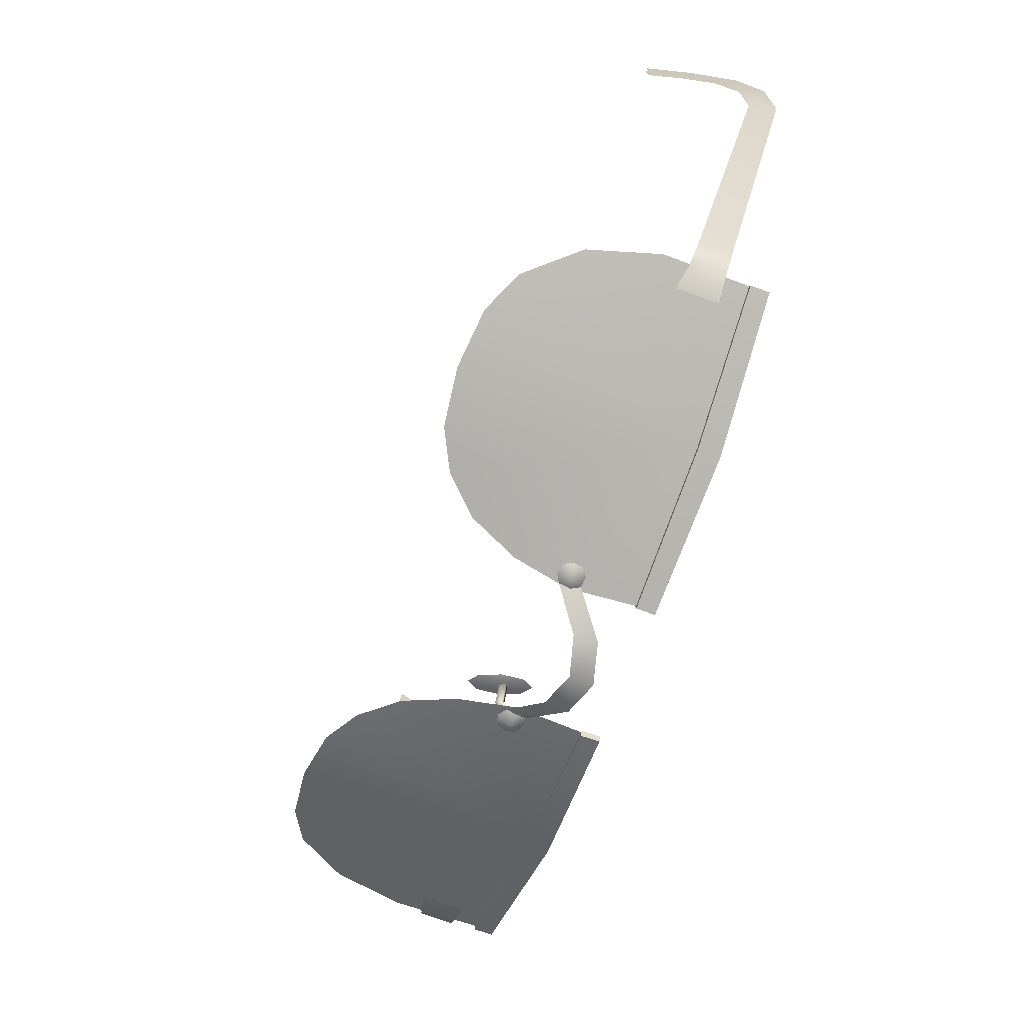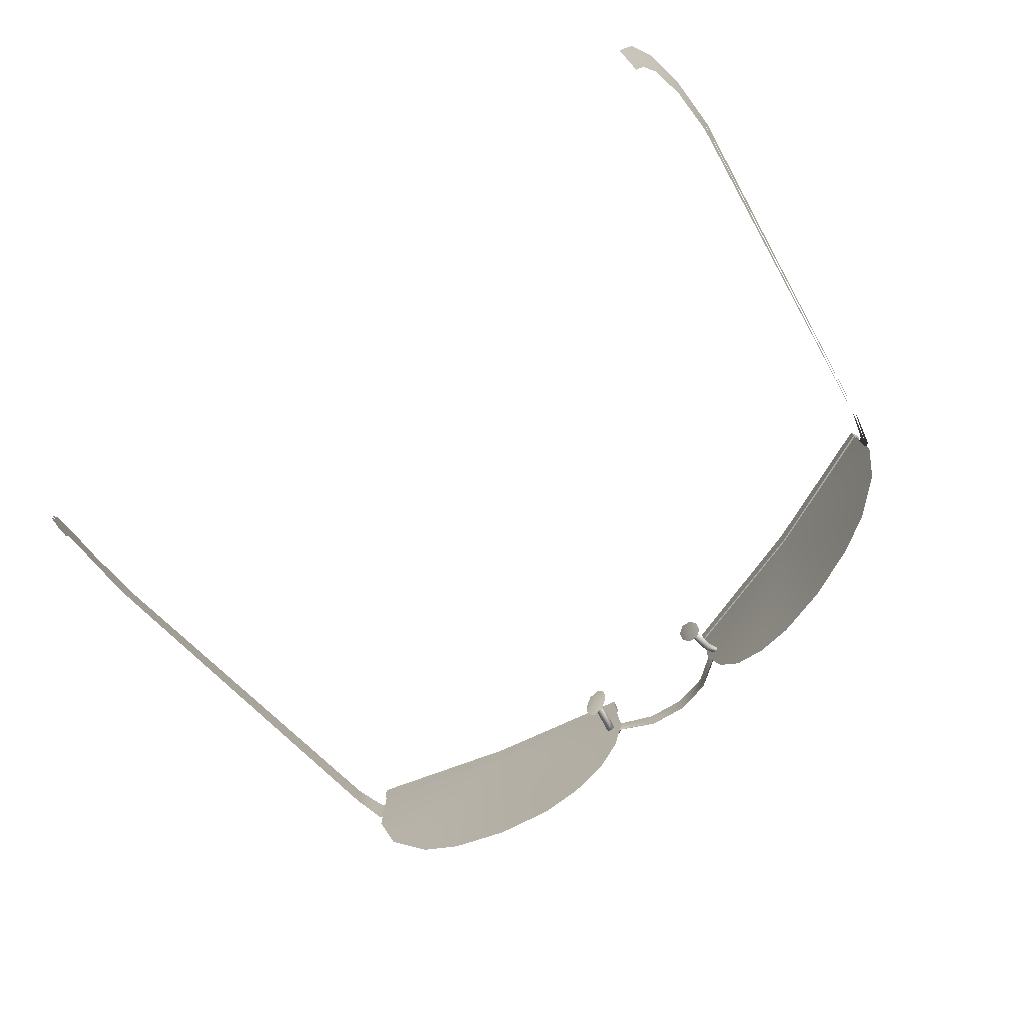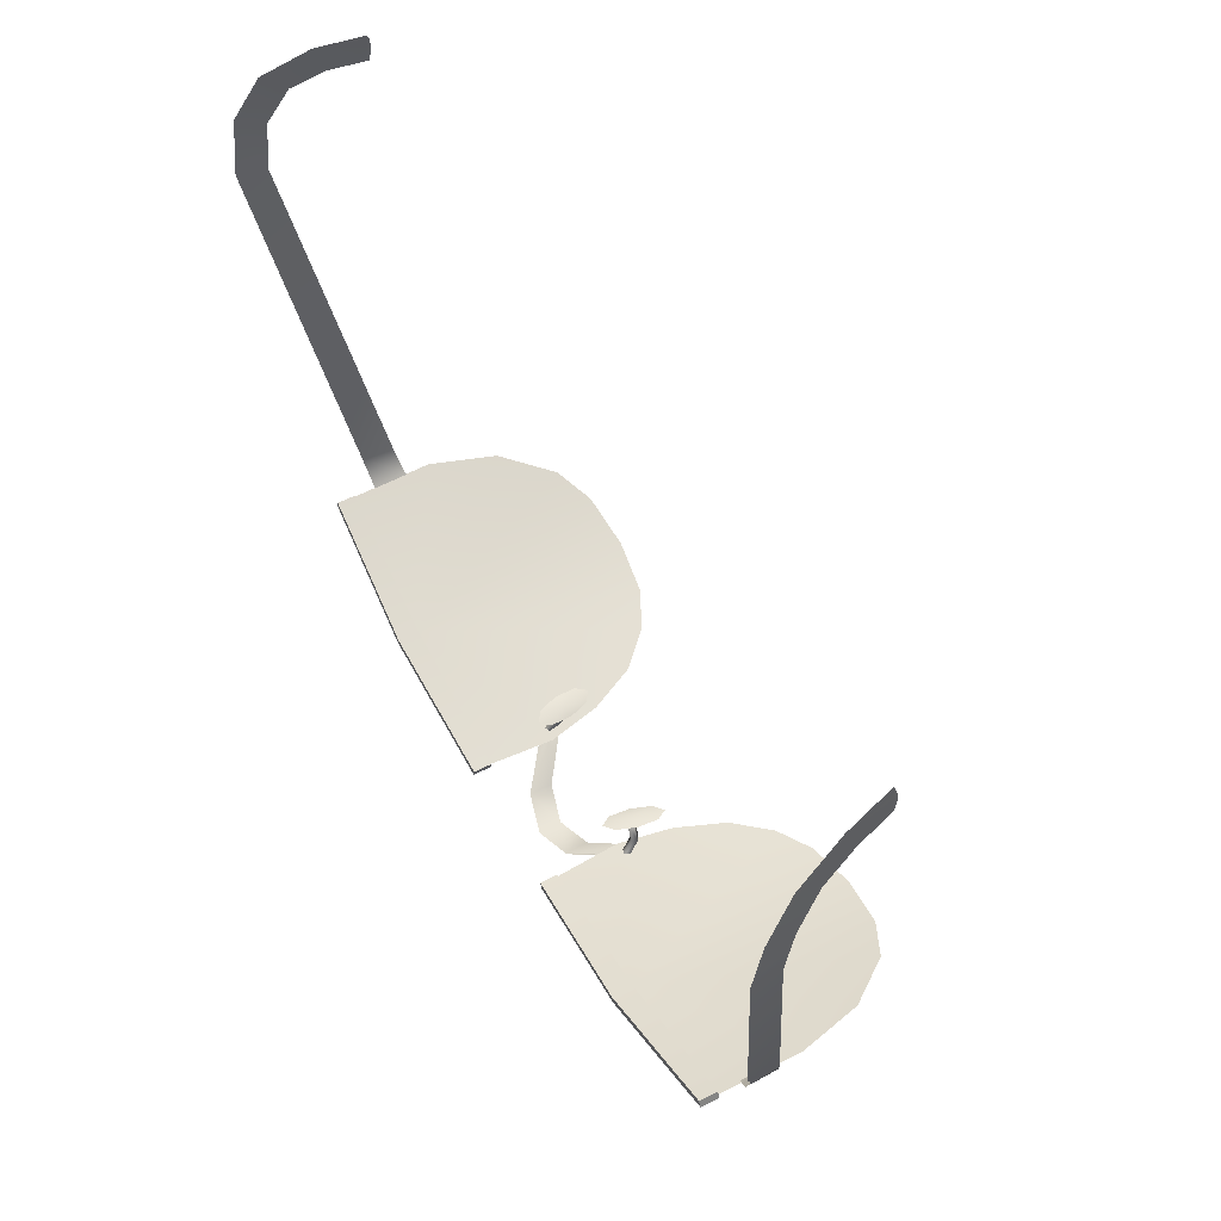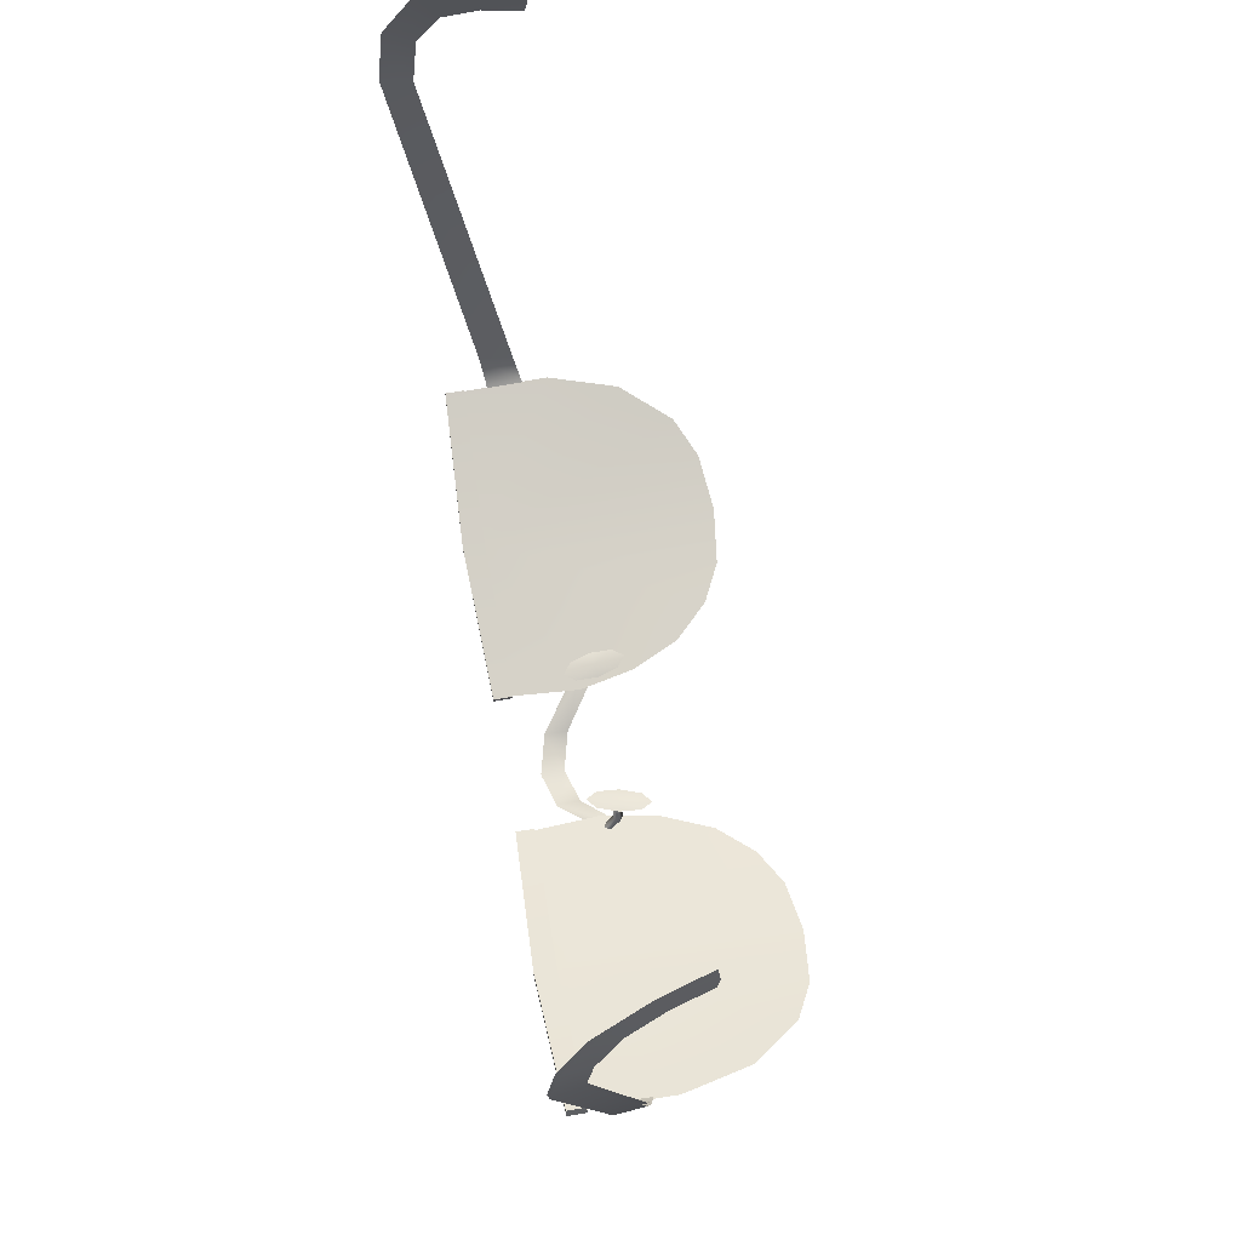
<metadata>
{"format":"obj","ext":"obj","renderer":"f3d","projection":"perspective","resolution":1024,"background":"white","views":[{"elev":-66.3,"azim":-110.1,"up":"+Y"},{"elev":-77.2,"azim":-141.1,"up":"+Z"},{"elev":55.8,"azim":61.4,"up":"+Y"},{"elev":65.2,"azim":80.1,"up":"+Y"}]}
</metadata>
<code>
g SeparateMesh_NPC_Orlenda_Model_Orlenda_Eyeglass_LOD2
v 0.01116 -0.04568 1.504
v 0.01315 -0.04676 1.506
v 0.01253 -0.04544 1.503
v 0.01119 -0.04627 1.506
v 0.01163 -0.04557 1.508
v 0.01484 -0.0453 1.505
v 0.01415 -0.04531 1.504
v 0.01163 -0.04557 1.508
v 0.01331 -0.04541 1.508
v 0.01116 -0.04568 1.504
v 0.01119 -0.04627 1.506
v 0.01331 -0.04541 1.508
v 0.01461 -0.0453 1.507
v 0.01415 -0.04531 1.504
v 0.01253 -0.04544 1.503
v 0.01461 -0.0453 1.507
v 0.01484 -0.0453 1.505
v 0.01253 -0.04544 1.503
v 0.01272 -0.04521 1.505
v 0.01116 -0.04568 1.504
v 0.01116 -0.04568 1.504
v 0.01214 -0.04521 1.506
v 0.01088 -0.04522 1.506
v 0.01163 -0.04557 1.508
v 0.01116 -0.04568 1.504
v 0.01214 -0.04521 1.506
v 0.01163 -0.04557 1.508
v 0.01306 -0.04521 1.506
v 0.01331 -0.04541 1.508
v 0.01338 -0.03799 1.5
v 0.0114 -0.03851 1.503
v 0.01324 -0.03768 1.504
v 0.01324 -0.03768 1.504
v 0.01207 -0.0376 1.507
v 0.009256 -0.03824 1.506
v 0.009396 -0.03856 1.503
v 0.009396 -0.03856 1.503
v 0.01057 -0.03864 1.5
v 0.01037 -0.03783 1.508
v 0.01207 -0.0376 1.507
v 0.009256 -0.03824 1.506
v 0.01227 -0.0384 1.498
v 0.01338 -0.03799 1.5
v 0.01057 -0.03864 1.5
v 0.01207 -0.0376 1.507
v 0.01124 -0.03773 1.503
v 0.01324 -0.03768 1.504
v 0.01338 -0.03799 1.5
v 0.01324 -0.03768 1.504
v 0.009396 -0.03856 1.503
v 0.01057 -0.03864 1.5
v 0.009256 -0.03824 1.506
v 0.009396 -0.03856 1.503
v 0.01037 -0.03783 1.508
v 0.01207 -0.0376 1.507
v 0.009256 -0.03824 1.506
v 0.01338 -0.03799 1.5
v 0.01227 -0.0384 1.498
v 0.01057 -0.03864 1.5
v -0.01116 -0.04568 1.504
v -0.01253 -0.04544 1.503
v -0.01315 -0.04676 1.506
v -0.01119 -0.04627 1.506
v -0.01163 -0.04557 1.508
v -0.01484 -0.0453 1.505
v -0.01415 -0.04531 1.504
v -0.01163 -0.04557 1.508
v -0.01331 -0.04541 1.508
v -0.01116 -0.04568 1.504
v -0.01119 -0.04627 1.506
v -0.01461 -0.0453 1.507
v -0.01331 -0.04541 1.508
v -0.01253 -0.04544 1.503
v -0.01415 -0.04531 1.504
v -0.01484 -0.0453 1.505
v -0.01461 -0.0453 1.507
v -0.01253 -0.04544 1.503
v -0.01116 -0.04568 1.504
v -0.01272 -0.04521 1.505
v -0.01116 -0.04568 1.504
v -0.01214 -0.04521 1.506
v -0.01088 -0.04522 1.506
v -0.01163 -0.04557 1.508
v -0.01214 -0.04521 1.506
v -0.01116 -0.04568 1.504
v -0.01163 -0.04557 1.508
v -0.01331 -0.04541 1.508
v -0.01306 -0.04521 1.506
v -0.01338 -0.03799 1.5
v -0.01324 -0.03768 1.504
v -0.0114 -0.03851 1.503
v -0.01324 -0.03768 1.504
v -0.01207 -0.0376 1.507
v -0.009256 -0.03824 1.506
v -0.009396 -0.03856 1.503
v -0.009396 -0.03856 1.503
v -0.01057 -0.03864 1.5
v -0.01037 -0.03783 1.508
v -0.01207 -0.0376 1.507
v -0.009256 -0.03824 1.506
v -0.01227 -0.0384 1.498
v -0.01338 -0.03799 1.5
v -0.01057 -0.03864 1.5
v -0.01207 -0.0376 1.507
v -0.01324 -0.03768 1.504
v -0.01124 -0.03773 1.503
v -0.01338 -0.03799 1.5
v -0.01324 -0.03768 1.504
v -0.01057 -0.03864 1.5
v -0.009396 -0.03856 1.503
v -0.009256 -0.03824 1.506
v -0.009396 -0.03856 1.503
v -0.01037 -0.03783 1.508
v -0.01207 -0.0376 1.507
v -0.009256 -0.03824 1.506
v -0.01338 -0.03799 1.5
v -0.01227 -0.0384 1.498
v -0.01057 -0.03864 1.5
v 0.00598 -0.04978 1.512
v -0 -0.05122 1.514
v -0 -0.05121 1.51
v 0.005947 -0.04977 1.508
v 0.01088 -0.04522 1.506
v 0.01163 -0.04557 1.508
v 0.01116 -0.04568 1.504
v 0.01157 -0.03811 1.505
v 0.01125 -0.03829 1.503
v 0.01206 -0.03809 1.504
v 0.01071 -0.0383 1.504
v -0 -0.05153 1.51
v -0 -0.05153 1.514
v 0.006099 -0.05006 1.512
v 0.006079 -0.05005 1.508
v 0.01119 -0.04627 1.506
v 0.01116 -0.04568 1.504
v 0.01163 -0.04557 1.508
v 0.01484 -0.0453 1.505
v 0.01359 -0.04521 1.505
v 0.01415 -0.04531 1.504
v 0.01461 -0.0453 1.507
v 0.01253 -0.04544 1.503
v 0.01415 -0.04531 1.504
v 0.01272 -0.04521 1.505
v 0.01461 -0.0453 1.507
v 0.01306 -0.04521 1.506
v 0.01331 -0.04541 1.508
v 0.01285 -0.04278 1.503
v 0.01359 -0.04521 1.505
v 0.01306 -0.04521 1.506
v 0.01234 -0.04278 1.504
v 0.01214 -0.04521 1.506
v 0.01145 -0.04288 1.504
v 0.01125 -0.03829 1.503
v 0.01206 -0.03809 1.504
v 0.01201 -0.04287 1.503
v 0.01359 -0.04521 1.505
v 0.01272 -0.04521 1.505
v 0.01214 -0.04521 1.506
v 0.01272 -0.04521 1.505
v 0.01201 -0.04287 1.503
v 0.01071 -0.0383 1.504
v 0.01125 -0.03829 1.503
v 0.01157 -0.03811 1.505
v 0.01206 -0.03809 1.504
v 0.01285 -0.04278 1.503
v 0.01234 -0.04278 1.504
v 0.01157 -0.03811 1.505
v 0.01234 -0.04278 1.504
v 0.01145 -0.04288 1.504
v 0.01071 -0.0383 1.504
v 0.0357 -0.04012 1.52
v 0.0357 -0.04012 1.517
v 0.01135 -0.04604 1.516
v 0.01134 -0.04604 1.519
v 0.0357 -0.04012 1.517
v 0.0357 -0.04012 1.52
v 0.05905 -0.03175 1.519
v 0.05905 -0.03175 1.516
v 0.01111 -0.04484 1.516
v 0.03535 -0.03895 1.517
v 0.03535 -0.03895 1.52
v 0.0111 -0.04484 1.519
v 0.05856 -0.03063 1.519
v 0.03535 -0.03895 1.52
v 0.03535 -0.03895 1.517
v 0.05856 -0.03063 1.516
v 0.0357 -0.04012 1.517
v 0.03535 -0.03895 1.517
v 0.01111 -0.04484 1.516
v 0.01135 -0.04604 1.516
v 0.01134 -0.04604 1.519
v 0.0111 -0.04484 1.519
v 0.03535 -0.03895 1.52
v 0.0357 -0.04012 1.52
v 0.01111 -0.04484 1.516
v 0.0111 -0.04484 1.519
v 0.01134 -0.04604 1.519
v 0.01135 -0.04604 1.516
v 0.05905 -0.03175 1.516
v 0.05856 -0.03063 1.516
v 0.03535 -0.03895 1.517
v 0.0357 -0.04012 1.517
v 0.05856 -0.03063 1.519
v 0.05856 -0.03063 1.516
v 0.05905 -0.03175 1.516
v 0.05905 -0.03175 1.519
v 0.0357 -0.04012 1.52
v 0.03535 -0.03895 1.52
v 0.05856 -0.03063 1.519
v 0.05905 -0.03175 1.519
v 0.05963 -0.03118 1.512
v 0.05549 -0.03325 1.506
v 0.05549 -0.03325 1.513
v 0.05952 -0.03112 1.507
v 0.0614 -0.02617 1.513
v 0.06103 -0.02603 1.508
v 0.07284 0.03316 1.522
v 0.07208 0.03297 1.518
v 0.07316 0.04291 1.521
v 0.07225 0.04139 1.517
v 0.072 0.05002 1.517
v 0.07118 0.04731 1.513
v 0.06986 0.05372 1.51
v 0.06959 0.0497 1.508
v 0.06791 0.05244 1.502
v 0.06806 0.05032 1.502
v 0.0678 0.05454 1.502
v 0.05924 -0.03083 1.512
v 0.05524 -0.03279 1.513
v 0.05524 -0.03279 1.506
v 0.05917 -0.03083 1.507
v 0.06103 -0.02596 1.513
v 0.06061 -0.02591 1.508
v 0.07244 0.03323 1.522
v 0.07161 0.03302 1.518
v 0.07273 0.04295 1.521
v 0.07179 0.04137 1.517
v 0.07156 0.05008 1.517
v 0.07071 0.04725 1.513
v 0.06942 0.05382 1.51
v 0.06916 0.04957 1.508
v 0.06741 0.0524 1.502
v 0.06731 0.05467 1.502
v 0.06756 0.05016 1.502
v -0.00598 -0.04978 1.512
v -0 -0.05121 1.51
v -0 -0.05122 1.514
v -0.005947 -0.04977 1.508
v -0.01088 -0.04522 1.506
v -0.01163 -0.04557 1.508
v -0.01116 -0.04568 1.504
v -0.01157 -0.03811 1.505
v -0.01206 -0.03809 1.504
v -0.01125 -0.03829 1.503
v -0.01071 -0.0383 1.504
v -0 -0.05153 1.51
v -0.006099 -0.05006 1.512
v -0 -0.05153 1.514
v -0.006079 -0.05005 1.508
v -0.01119 -0.04627 1.506
v -0.01116 -0.04568 1.504
v -0.01163 -0.04557 1.508
v -0.01484 -0.0453 1.505
v -0.01415 -0.04531 1.504
v -0.01359 -0.04521 1.505
v -0.01461 -0.0453 1.507
v -0.01415 -0.04531 1.504
v -0.01253 -0.04544 1.503
v -0.01272 -0.04521 1.505
v -0.01306 -0.04521 1.506
v -0.01461 -0.0453 1.507
v -0.01331 -0.04541 1.508
v -0.01306 -0.04521 1.506
v -0.01359 -0.04521 1.505
v -0.01285 -0.04278 1.503
v -0.01234 -0.04278 1.504
v -0.01214 -0.04521 1.506
v -0.01145 -0.04288 1.504
v -0.01157 -0.03811 1.505
v -0.01206 -0.03809 1.504
v -0.01125 -0.03829 1.503
v -0.01201 -0.04287 1.503
v -0.01359 -0.04521 1.505
v -0.01272 -0.04521 1.505
v -0.01272 -0.04521 1.505
v -0.01214 -0.04521 1.506
v -0.01201 -0.04287 1.503
v -0.01071 -0.0383 1.504
v -0.01125 -0.03829 1.503
v -0.01157 -0.03811 1.505
v -0.01071 -0.0383 1.504
v -0.01145 -0.04288 1.504
v -0.01234 -0.04278 1.504
v -0.0357 -0.04012 1.52
v -0.01134 -0.04604 1.519
v -0.01135 -0.04604 1.516
v -0.0357 -0.04012 1.517
v -0.0357 -0.04012 1.517
v -0.05905 -0.03175 1.516
v -0.05905 -0.03175 1.519
v -0.0357 -0.04012 1.52
v -0.03535 -0.03895 1.52
v -0.03535 -0.03895 1.517
v -0.01111 -0.04484 1.516
v -0.0111 -0.04484 1.519
v -0.03535 -0.03895 1.517
v -0.03535 -0.03895 1.52
v -0.05856 -0.03063 1.519
v -0.05856 -0.03063 1.516
v -0.01111 -0.04484 1.516
v -0.03535 -0.03895 1.517
v -0.0357 -0.04012 1.517
v -0.01135 -0.04604 1.516
v -0.03535 -0.03895 1.52
v -0.0111 -0.04484 1.519
v -0.01134 -0.04604 1.519
v -0.0357 -0.04012 1.52
v -0.01111 -0.04484 1.516
v -0.01135 -0.04604 1.516
v -0.01134 -0.04604 1.519
v -0.0111 -0.04484 1.519
v -0.03535 -0.03895 1.517
v -0.05856 -0.03063 1.516
v -0.05905 -0.03175 1.516
v -0.0357 -0.04012 1.517
v -0.05856 -0.03063 1.519
v -0.05905 -0.03175 1.519
v -0.05905 -0.03175 1.516
v -0.05856 -0.03063 1.516
v -0.05856 -0.03063 1.519
v -0.03535 -0.03895 1.52
v -0.0357 -0.04012 1.52
v -0.05905 -0.03175 1.519
v -0.05549 -0.03325 1.506
v -0.05963 -0.03118 1.512
v -0.05549 -0.03325 1.513
v -0.05952 -0.03112 1.507
v -0.0614 -0.02617 1.513
v -0.06103 -0.02603 1.508
v -0.07284 0.03316 1.522
v -0.07208 0.03297 1.518
v -0.07316 0.04291 1.521
v -0.07225 0.04139 1.517
v -0.072 0.05002 1.517
v -0.07118 0.04731 1.513
v -0.06986 0.05372 1.51
v -0.06959 0.0497 1.508
v -0.06791 0.05244 1.502
v -0.06806 0.05032 1.502
v -0.0678 0.05454 1.502
v -0.05524 -0.03279 1.506
v -0.05524 -0.03279 1.513
v -0.05924 -0.03083 1.512
v -0.05917 -0.03083 1.507
v -0.06103 -0.02596 1.513
v -0.06061 -0.02591 1.508
v -0.07244 0.03323 1.522
v -0.07161 0.03302 1.518
v -0.07273 0.04295 1.521
v -0.07179 0.04137 1.517
v -0.07156 0.05008 1.517
v -0.07071 0.04725 1.513
v -0.06942 0.05382 1.51
v -0.06916 0.04957 1.508
v -0.06741 0.0524 1.502
v -0.06731 0.05467 1.502
v -0.06756 0.05016 1.502
v 0.05892 -0.03107 1.503
v 0.0357 -0.03938 1.517
v 0.05874 -0.03115 1.516
v 0.05608 -0.03241 1.492
v 0.05013 -0.03499 1.484
v 0.04423 -0.03723 1.481
v 0.03573 -0.04005 1.48
v 0.02728 -0.04222 1.481
v 0.02132 -0.04346 1.484
v 0.01611 -0.04445 1.489
v 0.01255 -0.04508 1.497
v 0.0107 -0.04541 1.506
v 0.01142 -0.04528 1.517
v 0.03552 -0.03913 1.517
v 0.05866 -0.03085 1.503
v 0.05848 -0.03094 1.516
v 0.05583 -0.03219 1.492
v 0.04991 -0.03475 1.484
v 0.04403 -0.03699 1.481
v 0.03556 -0.0398 1.48
v 0.02714 -0.04196 1.481
v 0.0212 -0.0432 1.484
v 0.016 -0.04418 1.489
v 0.01245 -0.04482 1.497
v 0.0106 -0.04515 1.506
v 0.01132 -0.04502 1.517
v -0.05892 -0.03107 1.503
v -0.05874 -0.03115 1.516
v -0.0357 -0.03938 1.517
v -0.05608 -0.03241 1.492
v -0.05013 -0.03499 1.484
v -0.04423 -0.03723 1.481
v -0.03573 -0.04005 1.48
v -0.02728 -0.04222 1.481
v -0.02132 -0.04346 1.484
v -0.01611 -0.04445 1.489
v -0.01255 -0.04508 1.497
v -0.0107 -0.04541 1.506
v -0.01142 -0.04528 1.517
v -0.03552 -0.03913 1.517
v -0.05848 -0.03094 1.516
v -0.05866 -0.03085 1.503
v -0.05583 -0.03219 1.492
v -0.04991 -0.03475 1.484
v -0.04403 -0.03699 1.481
v -0.03556 -0.0398 1.48
v -0.02714 -0.04196 1.481
v -0.0212 -0.0432 1.484
v -0.016 -0.04418 1.489
v -0.01245 -0.04482 1.497
v -0.0106 -0.04515 1.506
v -0.01132 -0.04502 1.517
g SeparateMesh_NPC_Orlenda_Model_Orlenda_Eyeglass_LOD2_0
f 3 2 1
f 2 5 4
f 2 7 6
f 2 9 8
f 2 11 10
f 13 12 2
f 15 14 2
f 17 16 2
f 20 19 18
f 22 19 21
f 24 22 23
f 23 26 25
f 28 26 27
f 29 28 27
f 32 31 30
f 34 31 33
f 36 31 35
f 38 31 37
f 31 40 39
f 41 31 39
f 43 31 42
f 31 44 42
f 47 46 45
f 46 49 48
f 51 50 46
f 46 53 52
f 55 46 54
f 54 46 56
f 58 46 57
f 59 46 58
f 62 61 60
f 64 62 63
f 66 62 65
f 68 62 67
f 70 62 69
f 72 71 62
f 74 73 62
f 76 75 62
f 79 78 77
f 81 80 79
f 81 83 82
f 82 85 84
f 87 86 84
f 88 87 84
f 91 90 89
f 91 93 92
f 91 95 94
f 91 97 96
f 99 91 98
f 91 100 98
f 91 102 101
f 103 91 101
f 106 105 104
f 108 106 107
f 110 109 106
f 112 106 111
f 106 114 113
f 106 113 115
f 106 117 116
f 106 118 117
f 121 120 119
f 122 121 119
f 122 119 123
f 123 119 124
f 125 122 123
f 128 127 126
f 126 127 129
f 132 131 130
f 133 132 130
f 134 132 133
f 135 134 133
f 136 132 134
f 139 138 137
f 137 138 140
f 138 142 141
f 143 138 141
f 138 145 144
f 145 146 144
f 149 148 147
f 150 149 147
f 151 149 150
f 152 151 150
f 154 147 153
f 147 155 153
f 147 156 155
f 156 157 155
f 159 158 152
f 160 159 152
f 160 152 161
f 162 160 161
f 165 164 163
f 166 165 163
f 169 168 167
f 170 169 167
f 173 172 171
f 174 173 171
f 177 176 175
f 178 177 175
f 181 180 179
f 182 181 179
f 185 184 183
f 186 185 183
f 189 188 187
f 190 189 187
f 193 192 191
f 194 193 191
f 197 196 195
f 198 197 195
f 201 200 199
f 202 201 199
f 205 204 203
f 206 205 203
f 209 208 207
f 210 209 207
f 213 212 211
f 212 214 211
f 215 211 214
f 216 215 214
f 217 215 216
f 218 217 216
f 217 218 219
f 218 220 219
f 221 219 220
f 222 221 220
f 223 221 222
f 224 223 222
f 225 223 224
f 226 225 224
f 227 223 225
f 230 229 228
f 231 230 228
f 231 228 232
f 233 231 232
f 232 234 233
f 234 235 233
f 235 234 236
f 237 235 236
f 237 236 238
f 239 237 238
f 239 238 240
f 241 239 240
f 241 240 242
f 242 240 243
f 244 241 242
f 247 246 245
f 246 248 245
f 245 248 249
f 245 249 250
f 248 251 249
f 254 253 252
f 254 252 255
f 258 257 256
f 257 259 256
f 257 260 259
f 260 261 259
f 257 262 260
f 265 264 263
f 265 263 266
f 268 267 265
f 269 268 265
f 265 271 270
f 271 272 270
f 275 274 273
f 276 275 273
f 276 273 277
f 278 276 277
f 275 276 279
f 280 275 279
f 280 281 275
f 281 282 275
f 275 282 283
f 282 284 283
f 278 286 285
f 287 278 285
f 288 278 287
f 289 288 287
f 292 291 290
f 293 292 290
f 296 295 294
f 297 296 294
f 300 299 298
f 301 300 298
f 304 303 302
f 305 304 302
f 308 307 306
f 309 308 306
f 312 311 310
f 313 312 310
f 316 315 314
f 317 316 314
f 320 319 318
f 321 320 318
f 324 323 322
f 325 324 322
f 328 327 326
f 329 328 326
f 332 331 330
f 333 332 330
f 336 335 334
f 335 337 334
f 335 338 337
f 338 339 337
f 339 338 340
f 341 339 340
f 341 340 342
f 343 341 342
f 342 344 343
f 344 345 343
f 344 346 345
f 346 347 345
f 346 348 347
f 348 349 347
f 346 350 348
f 353 352 351
f 354 353 351
f 353 354 355
f 354 356 355
f 355 356 357
f 356 358 357
f 359 357 358
f 360 359 358
f 359 360 361
f 360 362 361
f 361 362 363
f 362 364 363
f 363 364 365
f 363 365 366
f 364 367 365
g SeparateMesh_NPC_Orlenda_Model_Orlenda_Eyeglass_LOD2_1
f 370 369 368
f 371 368 369
f 371 369 372
f 372 369 373
f 374 373 369
f 374 369 375
f 376 375 369
f 377 376 369
f 377 369 378
f 378 369 379
f 380 379 369
f 383 382 381
f 384 381 382
f 384 385 381
f 385 386 381
f 387 381 386
f 387 388 381
f 389 381 388
f 390 381 389
f 390 391 381
f 391 392 381
f 393 381 392
f 396 395 394
f 394 397 396
f 396 397 398
f 396 398 399
f 399 400 396
f 396 400 401
f 401 402 396
f 402 403 396
f 396 403 404
f 396 404 405
f 405 406 396
f 409 408 407
f 407 410 409
f 411 410 407
f 412 411 407
f 407 413 412
f 414 413 407
f 407 415 414
f 407 416 415
f 417 416 407
f 418 417 407
f 407 419 418

</code>
